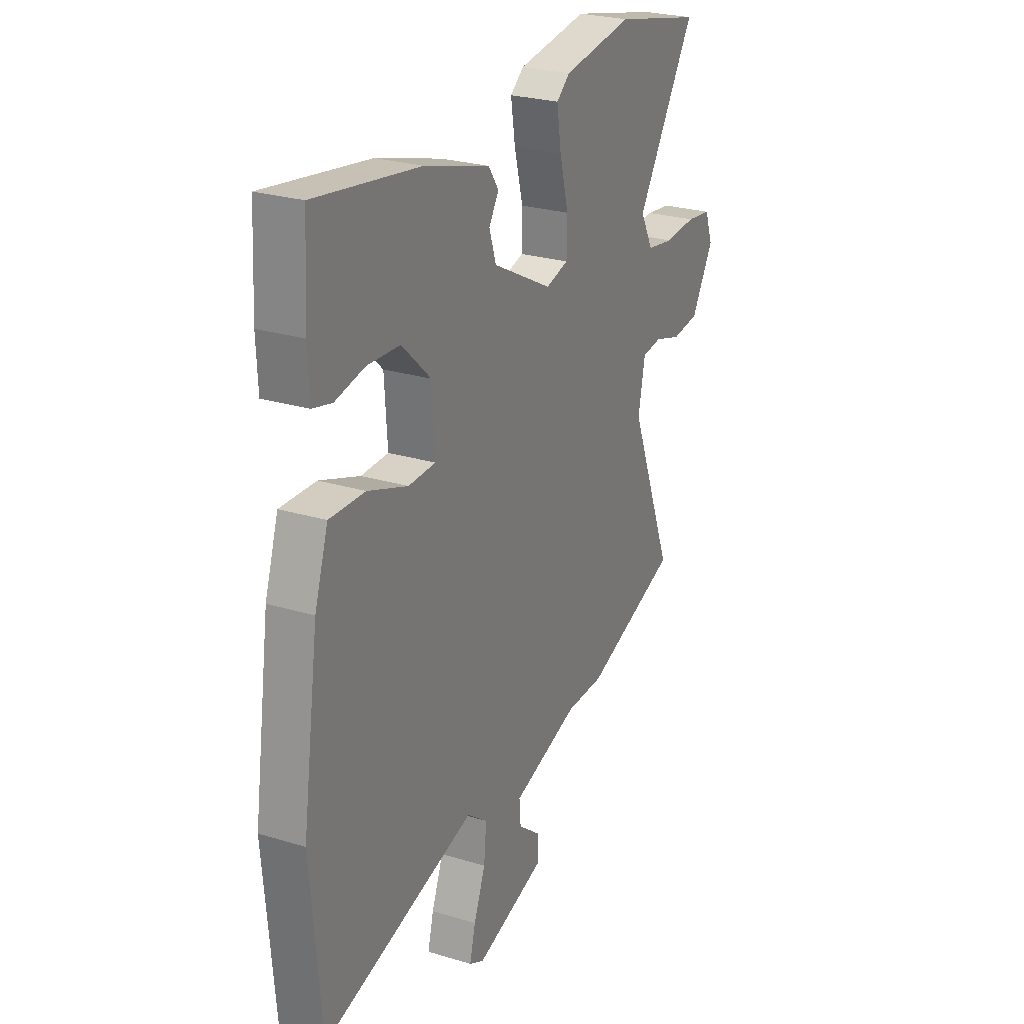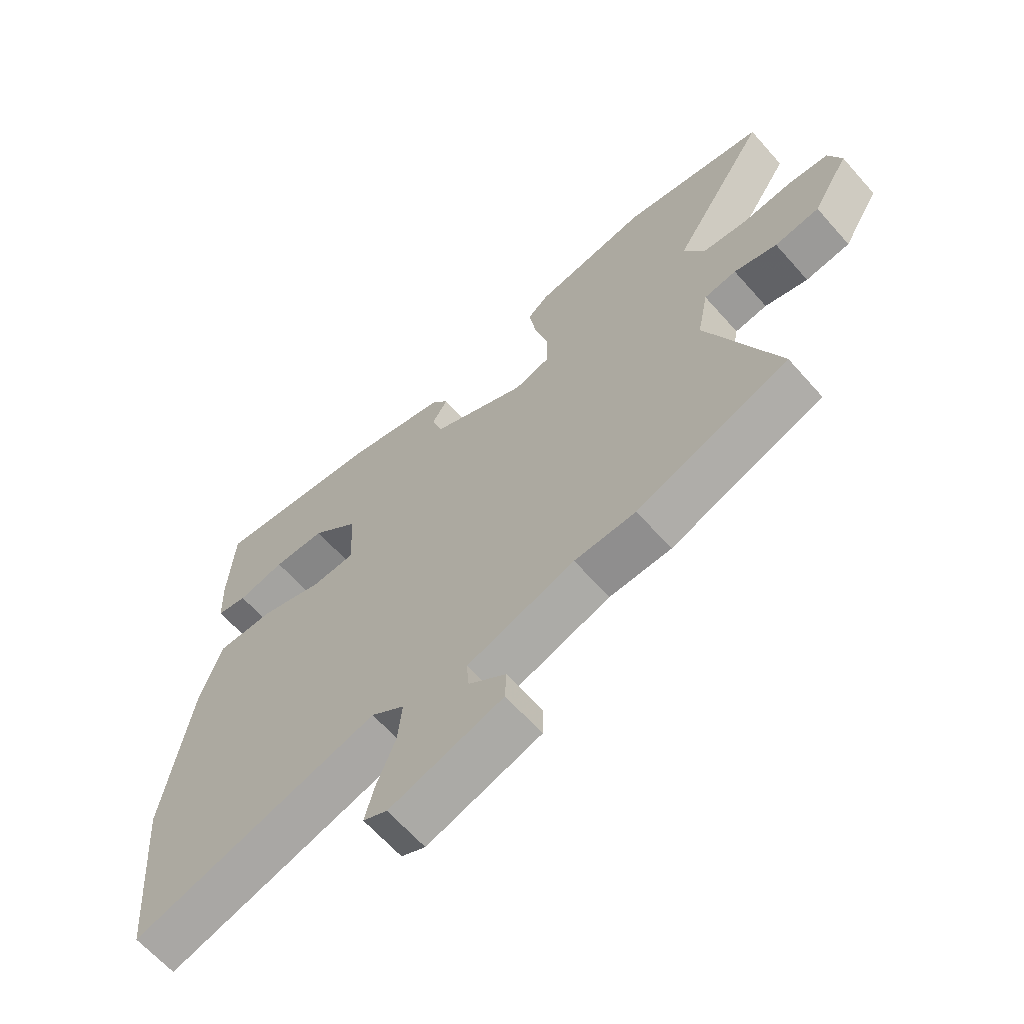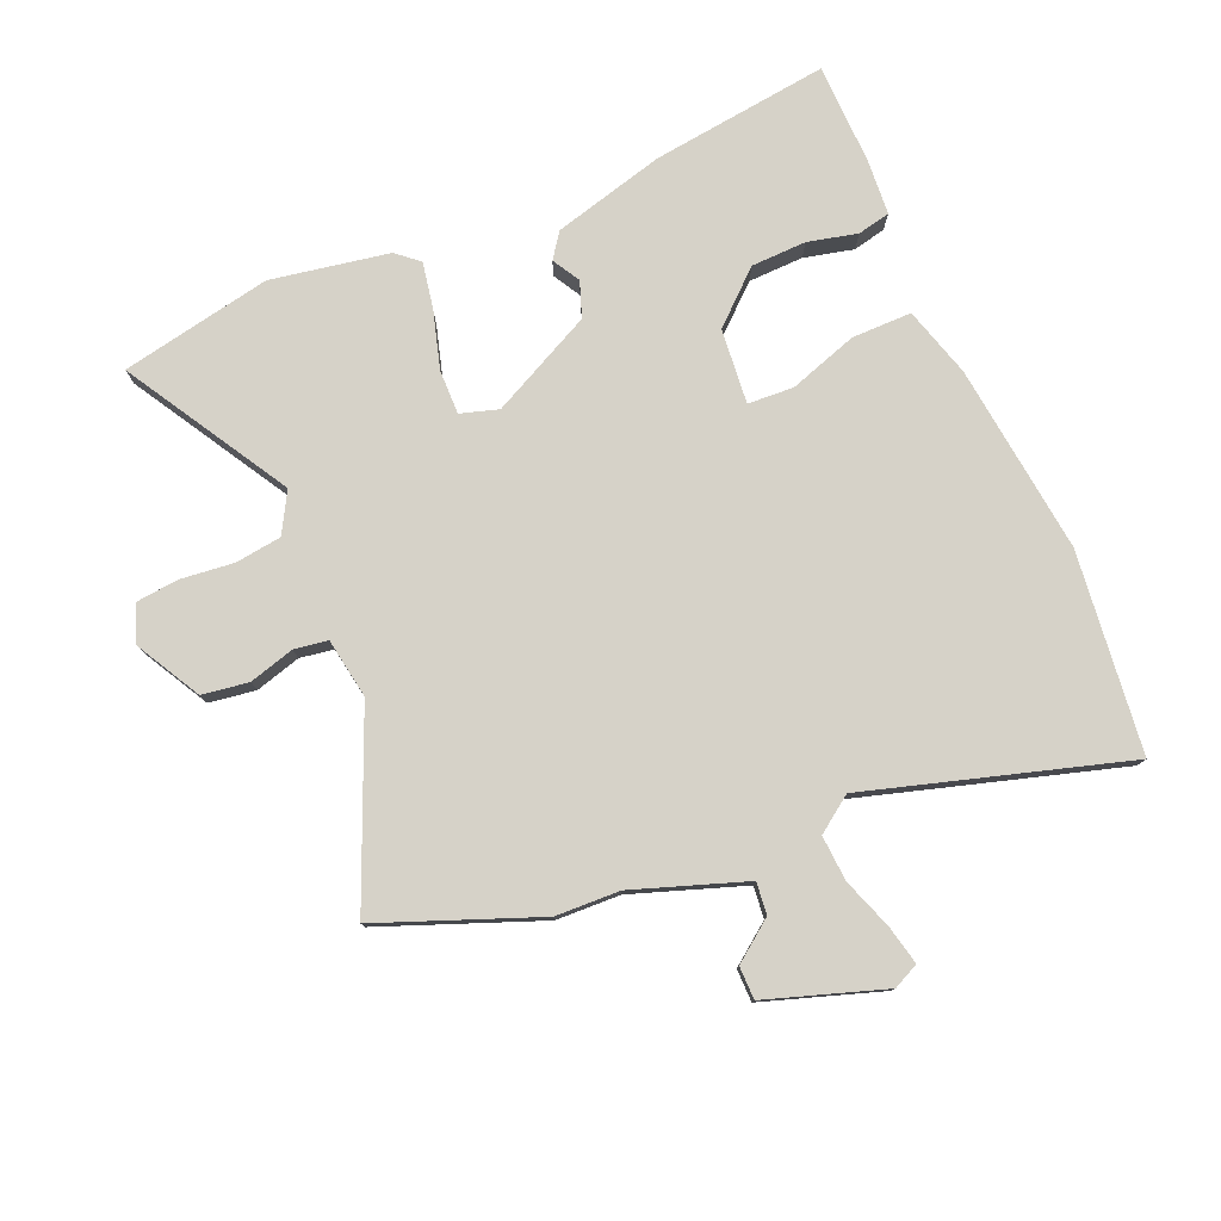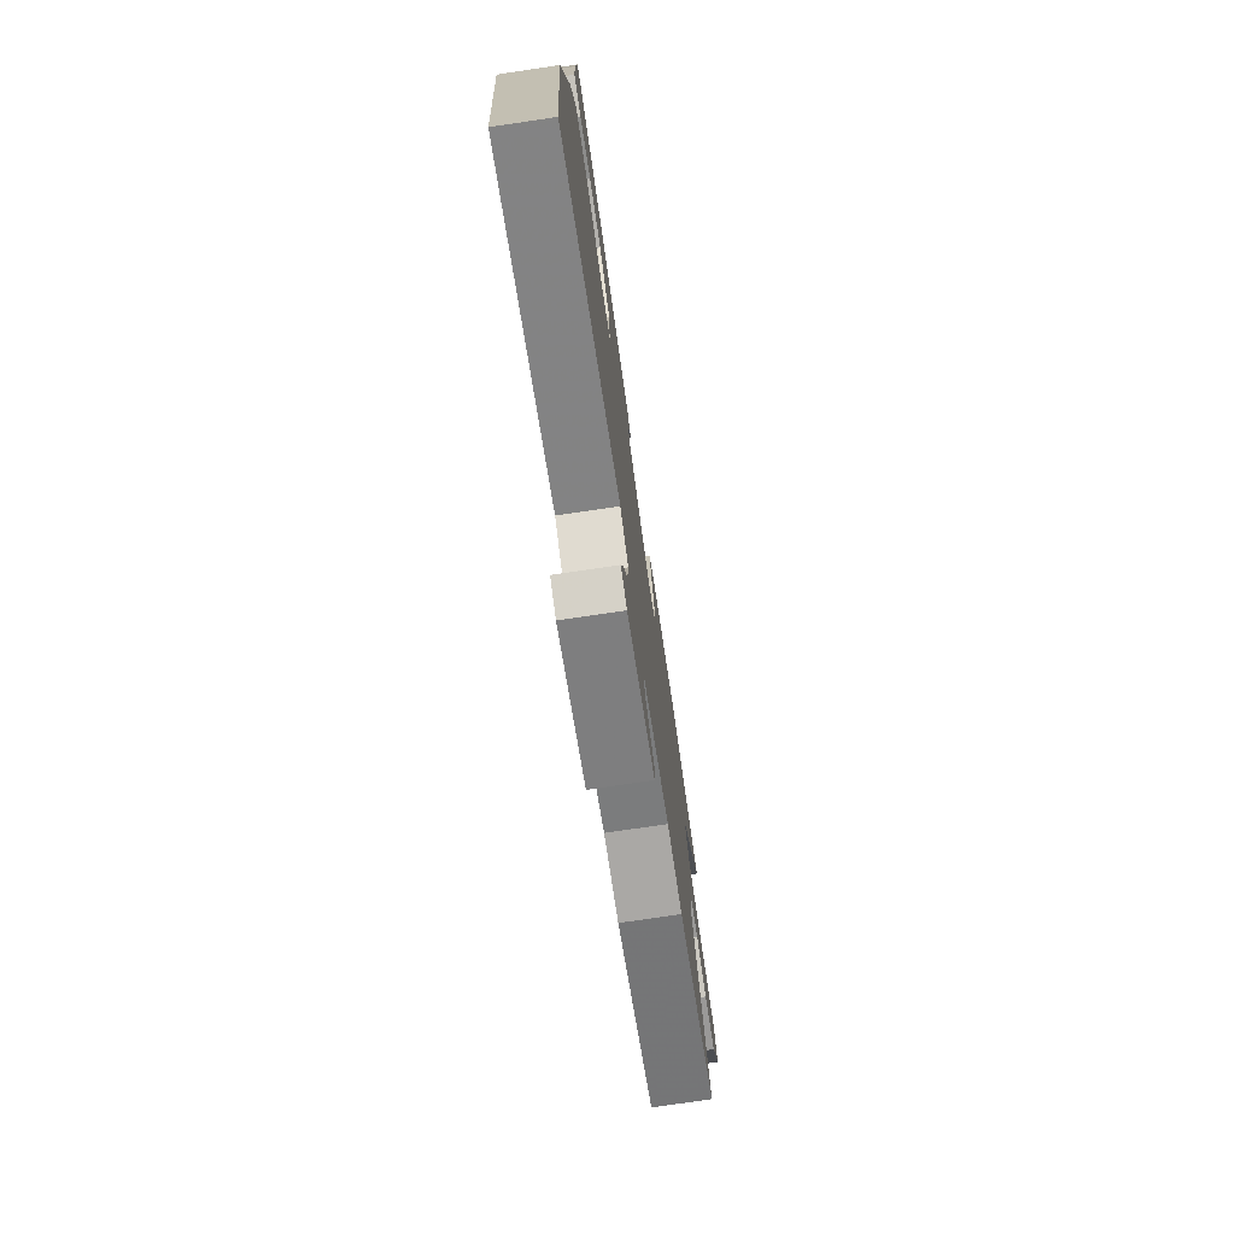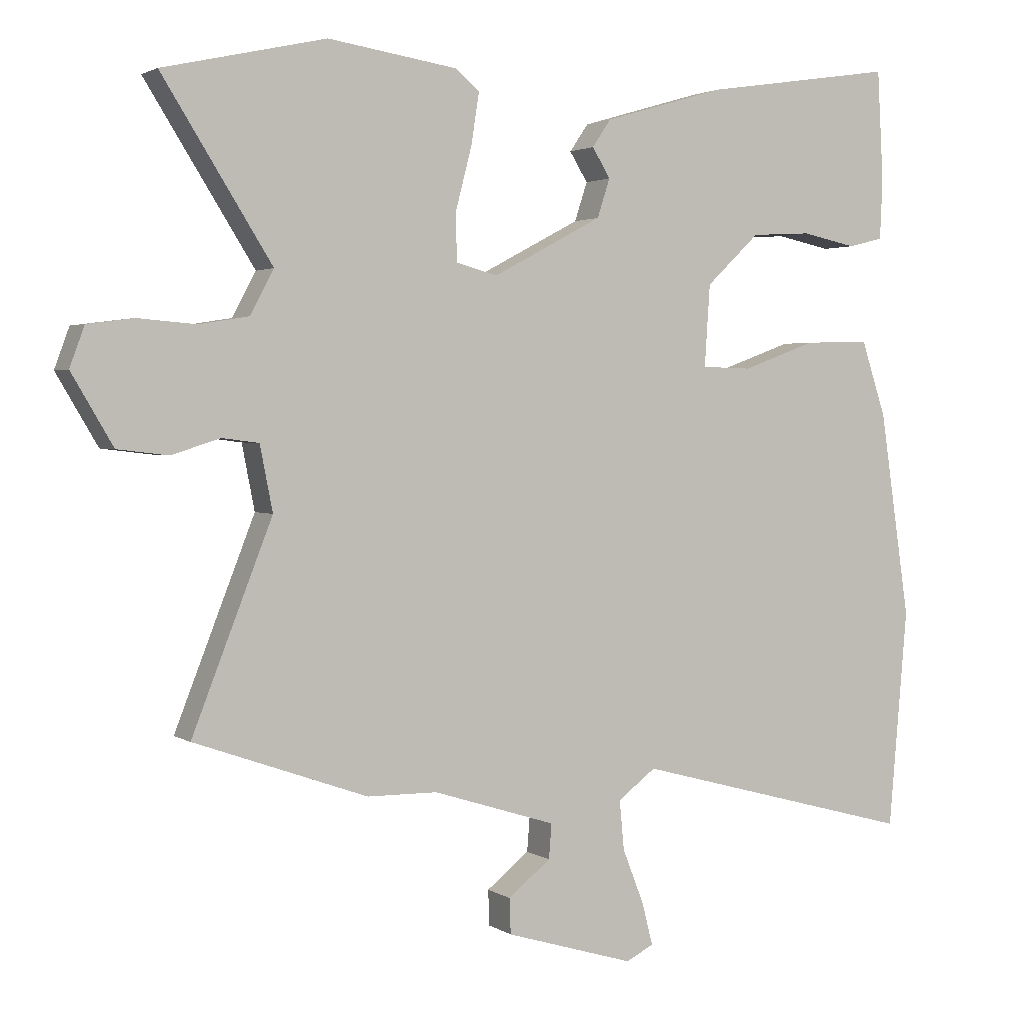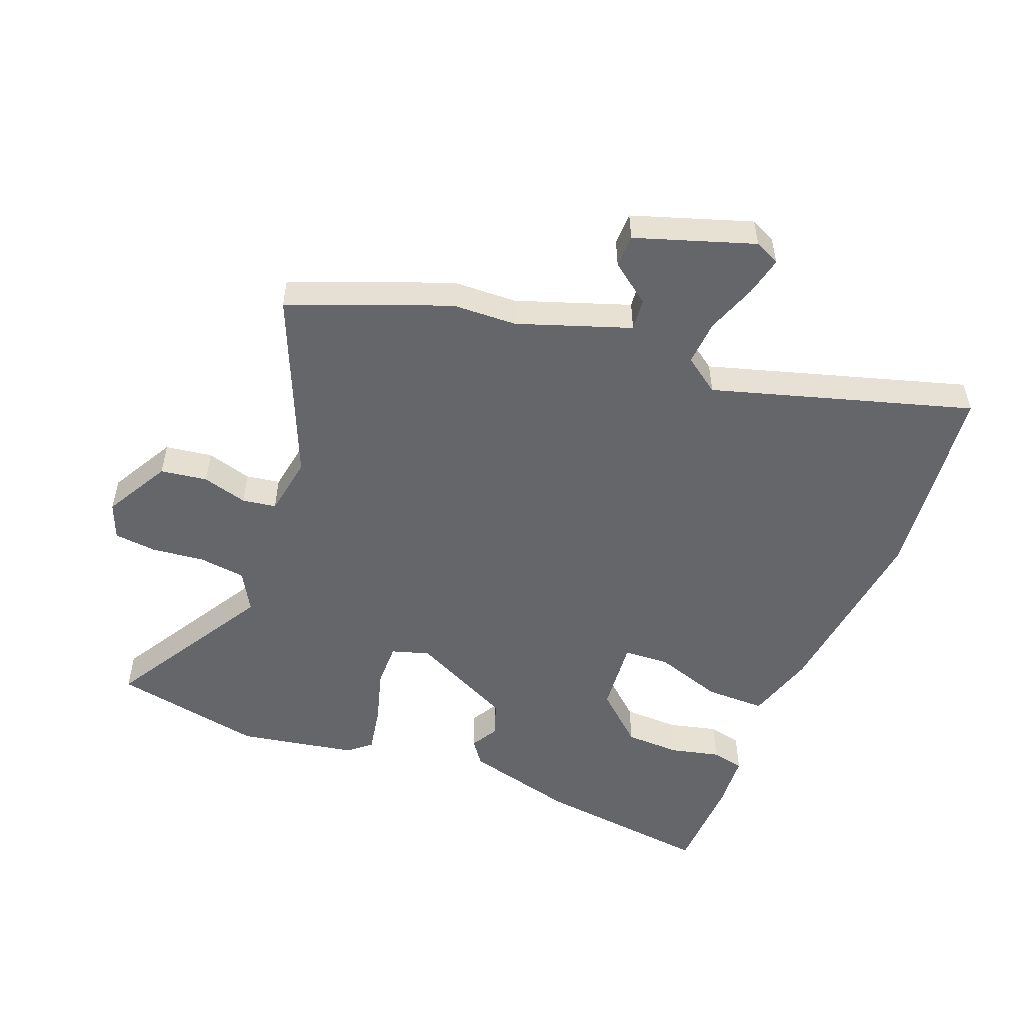
<metadata>
{"format":"obj","ext":"obj","renderer":"f3d","projection":"perspective","resolution":1024,"background":"white","views":[{"elev":25.9,"azim":-64.2,"up":"+Z"},{"elev":-64.6,"azim":41.5,"up":"+Z"},{"elev":78.4,"azim":158.5,"up":"+Y"},{"elev":-75.7,"azim":-81.6,"up":"+Z"},{"elev":2.3,"azim":153.5,"up":"+Z"},{"elev":-51.9,"azim":160.1,"up":"+Y"}]}
</metadata>
<code>
v -0.458 0.07 0.52
v -0.17 0.07 0.476
v 0.01 0.07 0.423
v 0.038 0.07 0.382
v 0.011 0.07 0.338
v 0.03 0.07 0.28
v 0.194 0.07 0.193
v 0.256 0.07 0.21
v 0.257 0.07 0.282
v 0.233 0.07 0.375
v 0.221 0.07 0.452
v 0.258 0.07 0.482
v 0.451 0.07 0.511
v 0.695 0.07 0.456
v 0.531 0.07 0.195
v 0.566 0.07 0.129
v 0.641 0.07 0.117
v 0.728 0.07 0.124
v 0.797 0.07 0.115
v 0.819 0.07 0.055
v 0.757 0.07 -0.05
v 0.681 0.07 -0.059
v 0.608 0.07 -0.036
v 0.553 0.07 -0.043
v 0.534 0.07 -0.14
v 0.654 0.07 -0.446
v 0.394 0.07 -0.538
v 0.289 0.07 -0.539
v 0.105 0.07 -0.597
v 0.109 0.07 -0.649
v 0.173 0.07 -0.7
v 0.171 0.07 -0.753
v -0.022 0.07 -0.811
v -0.063 0.07 -0.79
v -0.047 0.07 -0.727
v -0.015 0.07 -0.645
v -0.008 0.07 -0.571
v -0.065 0.07 -0.528
v -0.488 0.07 -0.641
v -0.516 0.07 -0.314
v -0.471 0.07 -0.006
v -0.434 0.07 0.107
v -0.336 0.07 0.104
v -0.226 0.07 0.064
v -0.151 0.07 0.066
v -0.159 0.07 0.188
v -0.239 0.07 0.264
v -0.329 0.07 0.269
v -0.41 0.07 0.252
v -0.463 0.07 0.265
v -0.467 0.07 0.355
v -0.458 0 0.52
v -0.17 0 0.476
v 0.01 0 0.423
v 0.038 0 0.382
v 0.011 0 0.338
v 0.03 0 0.28
v 0.194 0 0.193
v 0.256 0 0.21
v 0.257 0 0.282
v 0.233 0 0.375
v 0.221 0 0.452
v 0.258 0 0.482
v 0.451 0 0.511
v 0.695 0 0.456
v 0.531 0 0.195
v 0.566 0 0.129
v 0.641 0 0.117
v 0.728 0 0.124
v 0.797 0 0.115
v 0.819 0 0.055
v 0.757 0 -0.05
v 0.681 0 -0.059
v 0.608 0 -0.036
v 0.553 0 -0.043
v 0.534 0 -0.14
v 0.654 0 -0.446
v 0.394 0 -0.538
v 0.289 0 -0.539
v 0.105 0 -0.597
v 0.109 0 -0.649
v 0.173 0 -0.7
v 0.171 0 -0.753
v -0.022 0 -0.811
v -0.063 0 -0.79
v -0.047 0 -0.727
v -0.015 0 -0.645
v -0.008 0 -0.571
v -0.065 0 -0.528
v -0.488 0 -0.641
v -0.516 0 -0.314
v -0.471 0 -0.006
v -0.434 0 0.107
v -0.336 0 0.104
v -0.226 0 0.064
v -0.151 0 0.066
v -0.159 0 0.188
v -0.239 0 0.264
v -0.329 0 0.269
v -0.41 0 0.252
v -0.463 0 0.265
v -0.467 0 0.355
f 2 3 4
f 1 2 4
f 51 1 4
f 50 51 4
f 49 50 4
f 48 49 4
f 47 48 4 5
f 46 47 5 6
f 45 46 6 7
f 42 43 44
f 41 42 44
f 40 41 44
f 39 40 44
f 38 39 44
f 37 38 44 45
f 34 35 36
f 33 34 36
f 32 33 36
f 31 32 36
f 30 31 36
f 29 30 36 37
f 45 7 8
f 37 45 8
f 29 37 8
f 28 29 8
f 28 8 9
f 27 28 9
f 26 27 9
f 25 26 9
f 21 22 23
f 20 21 23
f 19 20 23
f 18 19 23
f 17 18 23
f 16 17 23 24
f 10 11 12
f 9 10 12
f 25 9 12
f 24 25 12
f 16 24 12
f 15 16 12
f 12 13 14 15
f 55 54 53
f 55 53 52
f 55 52 102
f 55 102 101
f 55 101 100
f 55 100 99
f 56 55 99 98
f 57 56 98 97
f 58 57 97 96
f 95 94 93
f 95 93 92
f 95 92 91
f 95 91 90
f 95 90 89
f 96 95 89 88
f 87 86 85
f 87 85 84
f 87 84 83
f 87 83 82
f 87 82 81
f 88 87 81 80
f 59 58 96
f 59 96 88
f 59 88 80
f 59 80 79
f 60 59 79
f 60 79 78
f 60 78 77
f 60 77 76
f 74 73 72
f 74 72 71
f 74 71 70
f 74 70 69
f 74 69 68
f 75 74 68 67
f 63 62 61
f 63 61 60
f 63 60 76
f 63 76 75
f 63 75 67
f 63 67 66
f 66 65 64 63
f 1 52 53 2
f 2 53 54 3
f 3 54 55 4
f 4 55 56 5
f 5 56 57 6
f 6 57 58 7
f 7 58 59 8
f 8 59 60 9
f 9 60 61 10
f 10 61 62 11
f 11 62 63 12
f 12 63 64 13
f 13 64 65 14
f 14 65 66 15
f 15 66 67 16
f 16 67 68 17
f 17 68 69 18
f 18 69 70 19
f 19 70 71 20
f 20 71 72 21
f 21 72 73 22
f 22 73 74 23
f 23 74 75 24
f 24 75 76 25
f 25 76 77 26
f 26 77 78 27
f 27 78 79 28
f 28 79 80 29
f 29 80 81 30
f 30 81 82 31
f 31 82 83 32
f 32 83 84 33
f 33 84 85 34
f 34 85 86 35
f 35 86 87 36
f 36 87 88 37
f 37 88 89 38
f 38 89 90 39
f 39 90 91 40
f 40 91 92 41
f 41 92 93 42
f 42 93 94 43
f 43 94 95 44
f 44 95 96 45
f 45 96 97 46
f 46 97 98 47
f 47 98 99 48
f 48 99 100 49
f 49 100 101 50
f 50 101 102 51
f 51 102 52 1

</code>
